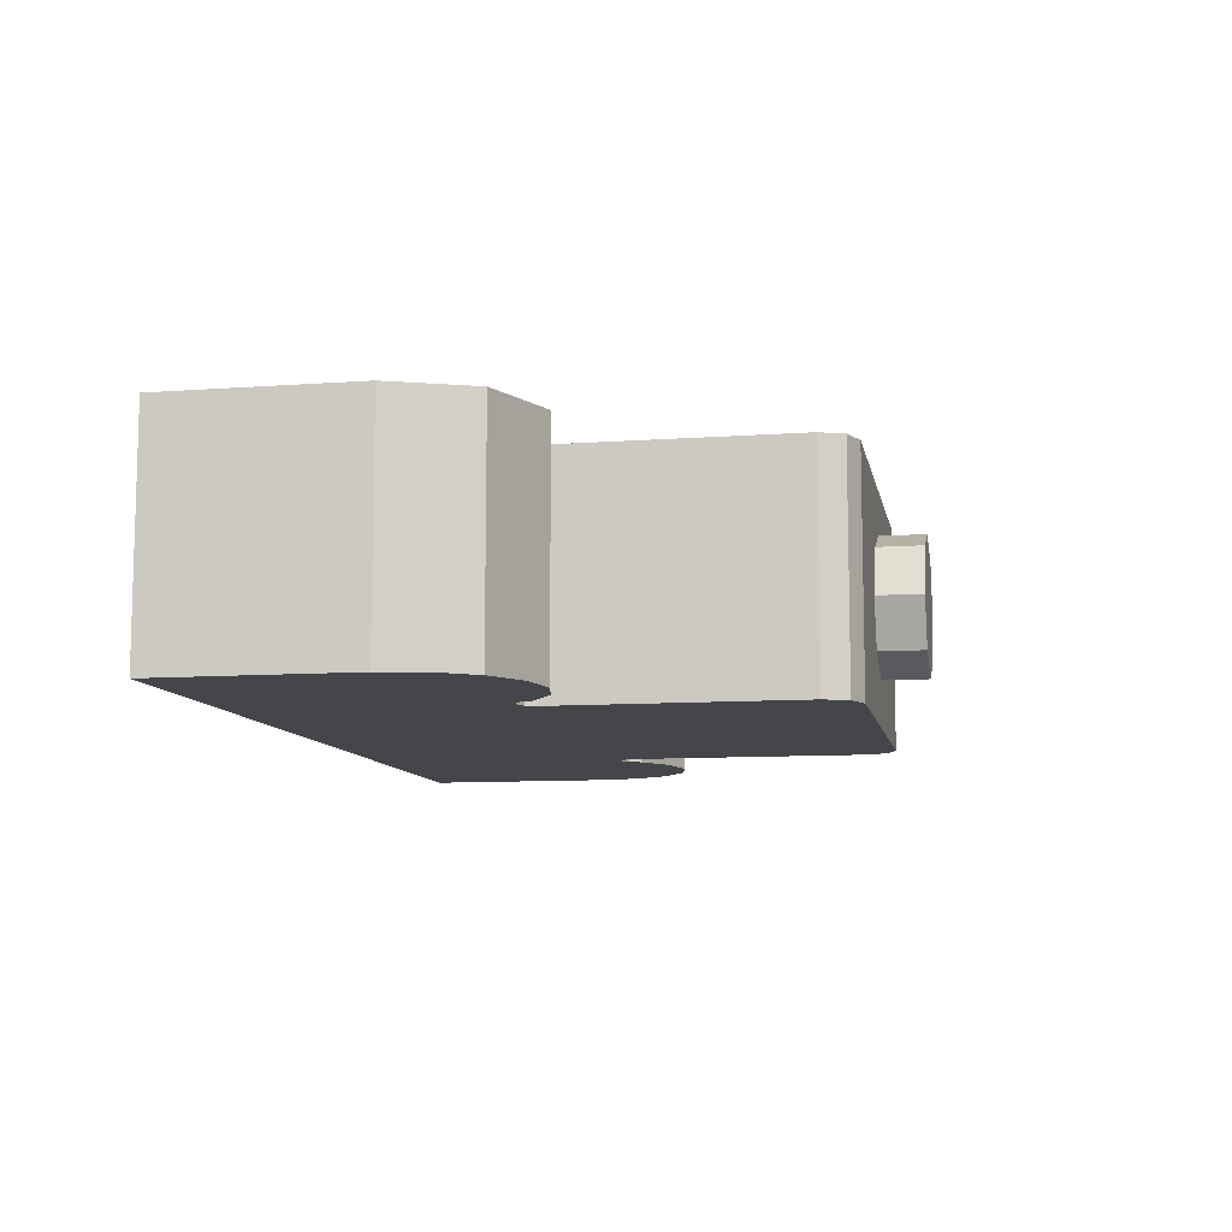
<metadata>
{"format":"obj","ext":"obj","renderer":"f3d","projection":"perspective","resolution":1024,"background":"white","views":[{"elev":-9.4,"azim":-79.2,"up":"+Z"}]}
</metadata>
<code>
v 0.85 0.15 -0.5
v 1 0.15 -0.5
v 0.9561 0.04394 -0.5
v 0.85 0.15 -0.5
v 0.9561 0.04394 -0.5
v 0.85 0 -0.5
v -0.85 0.15 -0.5
v -1 0.15 -0.5
v -0.9561 0.04394 -0.5
v -0.85 0.15 -0.5
v -0.9561 0.04394 -0.5
v -0.85 0 -0.5
v 0.85 0 -0.5
v -0.85 0 -0.5
v -0.85 0.15 -0.5
v 0.85 0.15 -0.5
v 1 0.15 -0.5
v -1 0.15 -0.5
v -1 2.4 -0.5
v 1 2.4 -0.5
v -1 2.4 -0.5
v -1 1.55 -0.5
v -2 1.55 -0.5
v -2 2.4 -0.5
v 2 2.4 -0.5
v 2 1.55 -0.5
v 1 1.55 -0.5
v 1 2.4 -0.5
v 1.5 1.55 -0.5
v 2 1.55 -0.5
v 1.962 1.359 -0.5
v 1.5 1.55 -0.5
v 1.962 1.359 -0.5
v 1.854 1.196 -0.5
v 1.5 1.55 -0.5
v 1.854 1.196 -0.5
v 1.691 1.088 -0.5
v 1.5 1.55 -0.5
v 1.691 1.088 -0.5
v 1.5 1.05 -0.5
v 1.5 1.55 -0.5
v 1.5 1.05 -0.5
v 1.309 1.088 -0.5
v 1.5 1.55 -0.5
v 1.309 1.088 -0.5
v 1.146 1.196 -0.5
v 1 1.275 -0.5
v 1.022 1.253 -0.5
v 1 1.2 -0.5
v 1 1.275 -0.5
v 1.075 1.275 -0.5
v 1.022 1.253 -0.5
v 1.075 1.275 -0.5
v 1 1.275 -0.5
v 1 1.55 -0.5
v 1.075 1.55 -0.5
v 1.075 1.55 -0.5
v 1.5 1.55 -0.5
v 1.075 1.275 -0.5
v 1.075 1.275 -0.5
v 1.5 1.55 -0.5
v 1.104 1.269 -0.5
v 1.104 1.269 -0.5
v 1.5 1.55 -0.5
v 1.128 1.253 -0.5
v 1.128 1.253 -0.5
v 1.5 1.55 -0.5
v 1.146 1.196 -0.5
v -1.5 1.55 -0.5
v -2 1.55 -0.5
v -1.962 1.359 -0.5
v -1.5 1.55 -0.5
v -1.962 1.359 -0.5
v -1.854 1.196 -0.5
v -1.5 1.55 -0.5
v -1.854 1.196 -0.5
v -1.691 1.088 -0.5
v -1.5 1.55 -0.5
v -1.691 1.088 -0.5
v -1.5 1.05 -0.5
v -1.5 1.55 -0.5
v -1.5 1.05 -0.5
v -1.309 1.088 -0.5
v -1.5 1.55 -0.5
v -1.309 1.088 -0.5
v -1.146 1.196 -0.5
v -1 1.275 -0.5
v -1.022 1.253 -0.5
v -1 1.2 -0.5
v -1 1.275 -0.5
v -1.075 1.275 -0.5
v -1.022 1.253 -0.5
v -1 1.275 -0.5
v -1.075 1.275 -0.5
v -1.075 1.55 -0.5
v -1 1.55 -0.5
v -1.5 1.55 -0.5
v -1.075 1.55 -0.5
v -1.075 1.275 -0.5
v -1.5 1.55 -0.5
v -1.075 1.275 -0.5
v -1.104 1.269 -0.5
v -1.5 1.55 -0.5
v -1.104 1.269 -0.5
v -1.128 1.253 -0.5
v -1.5 1.55 -0.5
v -1.128 1.253 -0.5
v -1.146 1.196 -0.5
v 0.2121 0 -0.2121
v 0 0 -0.3
v 0 -0.2 -0.3
v 0.2121 -0.2 -0.2121
v 0.3 0 0
v 0.2121 0 -0.2121
v 0.2121 -0.2 -0.2121
v 0.3 -0.2 0
v 0.2121 0 0.2121
v 0.3 0 0
v 0.3 -0.2 0
v 0.2121 -0.2 0.2121
v 0 0 0.3
v 0.2121 0 0.2121
v 0.2121 -0.2 0.2121
v 0 -0.2 0.3
v -0.2121 0 0.2121
v 0 0 0.3
v 0 -0.2 0.3
v -0.2121 -0.2 0.2121
v -0.3 0 0
v -0.2121 0 0.2121
v -0.2121 -0.2 0.2121
v -0.3 -0.2 0
v -0.2121 0 -0.2121
v -0.3 0 0
v -0.3 -0.2 0
v -0.2121 -0.2 -0.2121
v 0 0 -0.3
v -0.2121 0 -0.2121
v -0.2121 -0.2 -0.2121
v 0 -0.2 -0.3
v 0 -0.2 0
v 0 -0.2 -0.3
v 0.2121 -0.2 -0.2121
v 0 -0.2 0
v 0.2121 -0.2 -0.2121
v 0.3 -0.2 0
v 0 -0.2 0
v 0.3 -0.2 0
v 0.2121 -0.2 0.2121
v 0 -0.2 0
v 0.2121 -0.2 0.2121
v 0 -0.2 0.3
v 0 -0.2 0
v 0 -0.2 0.3
v -0.2121 -0.2 0.2121
v 0 -0.2 0
v -0.2121 -0.2 0.2121
v -0.3 -0.2 0
v 0 -0.2 0
v -0.3 -0.2 0
v -0.2121 -0.2 -0.2121
v 0 -0.2 0
v -0.2121 -0.2 -0.2121
v 0 -0.2 -0.3
v 0.85 0 0.5
v -0.85 0 0.5
v -0.85 0 -0.5
v 0.85 0 -0.5
v 0.9561 0.04394 -0.5
v 1 0.15 -0.5
v 1 0.15 0.5
v 0.9561 0.04394 0.5
v 0.85 0 -0.5
v 0.9561 0.04394 -0.5
v 0.9561 0.04394 0.5
v 0.85 0 0.5
v -0.9561 0.04394 -0.5
v -1 0.15 -0.5
v -1 0.15 0.5
v -0.9561 0.04394 0.5
v -0.85 0 -0.5
v -0.9561 0.04394 -0.5
v -0.9561 0.04394 0.5
v -0.85 0 0.5
v 1 0.15 0.5
v 1 0.15 -0.5
v 1 1.2 -0.5
v 1 1.2 0.5
v 1.854 1.196 -0.5
v 2 1.55 -0.5
v 2 1.55 0.5
v 1.854 1.196 0.5
v 1.5 1.05 -0.5
v 1.854 1.196 -0.5
v 1.854 1.196 0.5
v 1.5 1.05 0.5
v 1.146 1.196 -0.5
v 1.5 1.05 -0.5
v 1.5 1.05 0.5
v 1.146 1.196 0.5
v 1.022 1.253 -0.5
v 1 1.2 -0.5
v 1 1.2 0.5
v 1.022 1.253 0.5
v 1.075 1.275 -0.5
v 1.022 1.253 -0.5
v 1.022 1.253 0.5
v 1.075 1.275 0.5
v 1.128 1.253 -0.5
v 1.075 1.275 -0.5
v 1.075 1.275 0.5
v 1.128 1.253 0.5
v 1.128 1.253 -0.5
v 1.146 1.196 -0.5
v 1.146 1.196 0.5
v 1.128 1.253 0.5
v 2 1.55 0.5
v 2 1.55 -0.5
v 2 2.4 -0.5
v 2 2.4 0.5
v -1 0.15 -0.5
v -1 0.15 0.5
v -1 1.2 0.5
v -1 1.2 -0.5
v -1.854 1.196 -0.5
v -2 1.55 -0.5
v -2 1.55 0.5
v -1.854 1.196 0.5
v -1.5 1.05 -0.5
v -1.854 1.196 -0.5
v -1.854 1.196 0.5
v -1.5 1.05 0.5
v -1.146 1.196 -0.5
v -1.5 1.05 -0.5
v -1.5 1.05 0.5
v -1.146 1.196 0.5
v -1.022 1.253 -0.5
v -1 1.2 -0.5
v -1 1.2 0.5
v -1.022 1.253 0.5
v -1.075 1.275 -0.5
v -1.022 1.253 -0.5
v -1.022 1.253 0.5
v -1.075 1.275 0.5
v -1.128 1.253 -0.5
v -1.075 1.275 -0.5
v -1.075 1.275 0.5
v -1.128 1.253 0.5
v -1.128 1.253 0.5
v -1.146 1.196 0.5
v -1.146 1.196 -0.5
v -1.128 1.253 -0.5
v -2 1.55 -0.5
v -2 1.55 0.5
v -2 2.4 0.5
v -2 2.4 -0.5
v 1 0.15 0.5
v 0.9561 0.04394 0.5
v 0.85 0 0.5
v -1 0.15 0.5
v -0.9561 0.04394 0.5
v -0.85 0 0.5
v -0.85 0 0.5
v 0.85 0 0.5
v 1 0.15 0.5
v -1 0.15 0.5
v -1 0.15 0.5
v 1 0.15 0.5
v 1 1.2 0.5
v -1 1.2 0.5
v 1.854 1.196 0.5
v 1.5 1.05 0.5
v 1.146 1.196 0.5
v 2 1.55 0.5
v 2 2.4 0.5
v 1.146 1.196 0.5
v 2 1.55 0.5
v 1 1.275 0.5
v 1.022 1.253 0.5
v 1 1.2 0.5
v 1 1.275 0.5
v 1.075 1.275 0.5
v 1.022 1.253 0.5
v 2 2.4 0.5
v 1 1.275 0.5
v 1.075 1.275 0.5
v 2 2.4 0.5
v 1.075 1.275 0.5
v 1.104 1.269 0.5
v 2 2.4 0.5
v 1.104 1.269 0.5
v 1.128 1.253 0.5
v 2 2.4 0.5
v 1.128 1.253 0.5
v 1.146 1.196 0.5
v -1.854 1.196 0.5
v -1.5 1.05 0.5
v -1.146 1.196 0.5
v -2 1.55 0.5
v -2 1.55 0.5
v -1.146 1.196 0.5
v -2 2.4 0.5
v -1 1.275 0.5
v -1.022 1.253 0.5
v -1 1.2 0.5
v -1 1.275 0.5
v -1.075 1.275 0.5
v -1.022 1.253 0.5
v -1.075 1.275 0.5
v -1 1.275 0.5
v -2 2.4 0.5
v -1.104 1.269 0.5
v -1.075 1.275 0.5
v -2 2.4 0.5
v -1.128 1.253 0.5
v -1.104 1.269 0.5
v -2 2.4 0.5
v -1.146 1.196 0.5
v -1.128 1.253 0.5
v -2 2.4 0.5
v 2 2.4 0.5
v -2 2.4 0.5
v -1 1.275 0.5
v 1 1.275 0.5
v 1 1.275 0.5
v -1 1.275 0.5
v -1 1.2 0.5
v 1 1.2 0.5
v 1.8 2.4 -0.3
v 2 2.4 -0.5
v -2 2.4 -0.5
v -1.8 2.4 -0.3
v -1.8 2.4 -0.3
v -2 2.4 -0.5
v -2 2.4 0.5
v -1.8 2.4 0.3
v -1.8 2.4 0.3
v -2 2.4 0.5
v 2 2.4 0.5
v 1.8 2.4 0.3
v 1.8 2.4 0.3
v 2 2.4 0.5
v 2 2.4 -0.5
v 1.8 2.4 -0.3
v -0.8 0.2 0.3
v -0.8 0.2 -0.3
v 0.8 0.2 -0.3
v 0.8 0.2 0.3
v 0.8 0.2 0.3
v 0.8 1.2 0.3
v 0.8 1.2 -0.3
v 0.8 0.2 -0.3
v 0.8805 1.394 -0.3
v 0.8 1.2 -0.3
v 0.8 1.2 0.3
v 0.8805 1.394 0.3
v 1.075 1.475 -0.3
v 0.8805 1.394 -0.3
v 0.8805 1.394 0.3
v 1.075 1.475 0.3
v 1.269 1.394 -0.3
v 1.075 1.475 -0.3
v 1.075 1.475 0.3
v 1.269 1.394 0.3
v 1.288 1.338 -0.3
v 1.269 1.394 -0.3
v 1.269 1.394 0.3
v 1.288 1.338 0.3
v 1.712 1.338 -0.3
v 1.8 1.55 -0.3
v 1.8 1.55 0.3
v 1.712 1.338 0.3
v 1.5 1.25 -0.3
v 1.712 1.338 -0.3
v 1.712 1.338 0.3
v 1.5 1.25 0.3
v 1.288 1.338 -0.3
v 1.5 1.25 -0.3
v 1.5 1.25 0.3
v 1.288 1.338 0.3
v 1.8 2.4 -0.3
v 1.8 1.55 -0.3
v 1.8 1.55 0.3
v 1.8 2.4 0.3
v -0.8 0.2 -0.3
v -0.8 1.2 -0.3
v -0.8 1.2 0.3
v -0.8 0.2 0.3
v -0.8805 1.394 -0.3
v -0.8 1.2 -0.3
v -0.8 1.2 0.3
v -0.8805 1.394 0.3
v -1.075 1.475 -0.3
v -0.8805 1.394 -0.3
v -0.8805 1.394 0.3
v -1.075 1.475 0.3
v -1.269 1.394 -0.3
v -1.075 1.475 -0.3
v -1.075 1.475 0.3
v -1.269 1.394 0.3
v -1.288 1.338 0.3
v -1.269 1.394 0.3
v -1.269 1.394 -0.3
v -1.288 1.338 -0.3
v -1.712 1.338 -0.3
v -1.8 1.55 -0.3
v -1.8 1.55 0.3
v -1.712 1.338 0.3
v -1.5 1.25 -0.3
v -1.712 1.338 -0.3
v -1.712 1.338 0.3
v -1.5 1.25 0.3
v -1.288 1.338 -0.3
v -1.5 1.25 -0.3
v -1.5 1.25 0.3
v -1.288 1.338 0.3
v -1.8 2.4 0.3
v -1.8 1.55 0.3
v -1.8 1.55 -0.3
v -1.8 2.4 -0.3
v -0.8 0.2 -0.3
v 0.8 0.2 -0.3
v 0.8 2.4 -0.3
v -0.8 2.4 -0.3
v 0.8 1.475 -0.3
v 0.8805 1.394 -0.3
v 0.8 1.2 -0.3
v 0.8 1.475 -0.3
v 1.075 1.475 -0.3
v 0.8805 1.394 -0.3
v 1.5 1.55 -0.3
v 1.8 1.55 -0.3
v 1.777 1.435 -0.3
v 1.5 1.55 -0.3
v 1.777 1.435 -0.3
v 1.712 1.338 -0.3
v 1.5 1.55 -0.3
v 1.712 1.338 -0.3
v 1.615 1.273 -0.3
v 1.5 1.55 -0.3
v 1.615 1.273 -0.3
v 1.5 1.25 -0.3
v 1.5 1.55 -0.3
v 1.5 1.25 -0.3
v 1.385 1.273 -0.3
v 1.5 1.55 -0.3
v 1.385 1.273 -0.3
v 1.288 1.338 -0.3
v 0.8 1.475 -0.3
v 1.075 1.475 -0.3
v 1.075 2.4 -0.3
v 0.8 2.4 -0.3
v 1.075 1.55 -0.3
v 1.8 1.55 -0.3
v 1.8 2.4 -0.3
v 1.075 2.4 -0.3
v 1.288 1.338 -0.3
v 1.5 1.55 -0.3
v 1.269 1.394 -0.3
v 1.269 1.394 -0.3
v 1.5 1.55 -0.3
v 1.269 1.55 -0.3
v 1.269 1.394 -0.3
v 1.269 1.55 -0.3
v 1.18 1.55 -0.3
v 1.18 1.454 -0.3
v 1.18 1.454 -0.3
v 1.18 1.55 -0.3
v 1.075 1.55 -0.3
v 1.075 1.475 -0.3
v -0.8 1.475 -0.3
v -0.8805 1.394 -0.3
v -0.8 1.2 -0.3
v -0.8 1.475 -0.3
v -1.075 1.475 -0.3
v -0.8805 1.394 -0.3
v -1.5 1.55 -0.3
v -1.8 1.55 -0.3
v -1.777 1.435 -0.3
v -1.5 1.55 -0.3
v -1.777 1.435 -0.3
v -1.712 1.338 -0.3
v -1.5 1.55 -0.3
v -1.712 1.338 -0.3
v -1.615 1.273 -0.3
v -1.5 1.55 -0.3
v -1.615 1.273 -0.3
v -1.5 1.25 -0.3
v -1.5 1.55 -0.3
v -1.5 1.25 -0.3
v -1.385 1.273 -0.3
v -1.5 1.55 -0.3
v -1.385 1.273 -0.3
v -1.288 1.338 -0.3
v -0.8 2.4 -0.3
v -1.075 2.4 -0.3
v -1.075 1.475 -0.3
v -0.8 1.475 -0.3
v -1.8 1.55 -0.3
v -1.075 1.55 -0.3
v -1.075 2.4 -0.3
v -1.8 2.4 -0.3
v -1.5 1.55 -0.3
v -1.288 1.338 -0.3
v -1.269 1.394 -0.3
v -1.5 1.55 -0.3
v -1.269 1.394 -0.3
v -1.269 1.55 -0.3
v -1.269 1.55 -0.3
v -1.269 1.394 -0.3
v -1.18 1.454 -0.3
v -1.18 1.55 -0.3
v -1.18 1.55 -0.3
v -1.18 1.454 -0.3
v -1.075 1.475 -0.3
v -1.075 1.55 -0.3
v -0.8 2.4 0.3
v 0.8 2.4 0.3
v 0.8 0.2 0.3
v -0.8 0.2 0.3
v 0.8 1.475 0.3
v 0.8805 1.394 0.3
v 0.8 1.2 0.3
v 0.8 1.475 0.3
v 1.075 1.475 0.3
v 0.8805 1.394 0.3
v 1.5 1.55 0.3
v 1.8 1.55 0.3
v 1.777 1.435 0.3
v 1.5 1.55 0.3
v 1.777 1.435 0.3
v 1.712 1.338 0.3
v 1.5 1.55 0.3
v 1.712 1.338 0.3
v 1.615 1.273 0.3
v 1.5 1.55 0.3
v 1.615 1.273 0.3
v 1.5 1.25 0.3
v 1.5 1.55 0.3
v 1.5 1.25 0.3
v 1.385 1.273 0.3
v 1.5 1.55 0.3
v 1.385 1.273 0.3
v 1.288 1.338 0.3
v 0.8 2.4 0.3
v 1.075 2.4 0.3
v 1.075 1.475 0.3
v 0.8 1.475 0.3
v 1.075 2.4 0.3
v 1.8 2.4 0.3
v 1.8 1.55 0.3
v 1.075 1.55 0.3
v 1.5 1.55 0.3
v 1.288 1.338 0.3
v 1.269 1.394 0.3
v 1.5 1.55 0.3
v 1.269 1.394 0.3
v 1.269 1.55 0.3
v 1.269 1.55 0.3
v 1.269 1.394 0.3
v 1.18 1.454 0.3
v 1.18 1.55 0.3
v 1.18 1.55 0.3
v 1.18 1.454 0.3
v 1.075 1.475 0.3
v 1.075 1.55 0.3
v -0.8 1.475 0.3
v -0.8805 1.394 0.3
v -0.8 1.2 0.3
v -0.8 1.475 0.3
v -1.075 1.475 0.3
v -0.8805 1.394 0.3
v -1.5 1.55 0.3
v -1.8 1.55 0.3
v -1.777 1.435 0.3
v -1.5 1.55 0.3
v -1.777 1.435 0.3
v -1.712 1.338 0.3
v -1.5 1.55 0.3
v -1.712 1.338 0.3
v -1.615 1.273 0.3
v -1.5 1.55 0.3
v -1.615 1.273 0.3
v -1.5 1.25 0.3
v -1.5 1.55 0.3
v -1.5 1.25 0.3
v -1.385 1.273 0.3
v -1.5 1.55 0.3
v -1.385 1.273 0.3
v -1.288 1.338 0.3
v -0.8 1.475 0.3
v -1.075 1.475 0.3
v -1.075 2.4 0.3
v -0.8 2.4 0.3
v -1.075 1.55 0.3
v -1.8 1.55 0.3
v -1.8 2.4 0.3
v -1.075 2.4 0.3
v -1.288 1.338 0.3
v -1.5 1.55 0.3
v -1.269 1.394 0.3
v -1.269 1.394 0.3
v -1.5 1.55 0.3
v -1.269 1.55 0.3
v -1.269 1.394 0.3
v -1.269 1.55 0.3
v -1.18 1.55 0.3
v -1.18 1.454 0.3
v -1.18 1.454 0.3
v -1.18 1.55 0.3
v -1.075 1.55 0.3
v -1.075 1.475 0.3
v 0.95 2.375 -0.3
v 0.95 1.441 -0.3
v 0.95 1.441 -0.075
v 0.95 2.375 -0.075
v 0.95 2.375 0.075
v 0.95 1.441 0.075
v 0.95 1.441 0.3
v 0.95 2.375 0.3
v 1.05 2.375 0.3
v 1.05 1.47 0.3
v 1.05 1.47 0.075
v 1.05 2.375 0.075
v 1.05 2.375 -0.075
v 1.05 1.47 -0.075
v 1.05 1.47 -0.3
v 1.05 2.375 -0.3
v 1.05 2.375 0.3
v 1.05 2.375 -0.3
v 0.95 2.375 -0.3
v 0.95 2.375 0.3
v 1.05 2.375 0.075
v 1.2 2.375 0.075
v 1.2 2.375 -0.075
v 1.05 2.375 -0.075
v 0.8 2.375 0.075
v 0.95 2.375 0.075
v 0.95 2.375 -0.075
v 0.8 2.375 -0.075
v 1.2 2.375 0.075
v 1.2 1.441 0.075
v 1.2 1.441 -0.075
v 1.2 2.375 -0.075
v 0.8 2.375 -0.075
v 0.8 1.2 -0.075
v 0.8 1.2 0.075
v 0.8 2.375 0.075
v 1.2 1.475 0.075
v 1.075 1.475 0.075
v 1.2 1.441 0.075
v 1.2 1.441 -0.075
v 1.075 1.475 -0.075
v 1.2 1.475 -0.075
v 0.8 1.475 0.075
v 0.8805 1.394 0.075
v 0.8 1.2 0.075
v 0.8 1.475 0.075
v 1.075 1.475 0.075
v 0.8805 1.394 0.075
v 0.8 1.475 -0.075
v 0.8805 1.394 -0.075
v 0.8 1.2 -0.075
v 0.8 1.475 -0.075
v 1.075 1.475 -0.075
v 0.8805 1.394 -0.075
v 1.2 2.375 -0.075
v 1.2 1.475 -0.075
v 1.05 1.475 -0.075
v 1.05 2.375 -0.075
v 0.95 2.375 -0.075
v 0.95 1.475 -0.075
v 0.8 1.475 -0.075
v 0.8 2.375 -0.075
v 0.8 2.375 0.075
v 0.8 1.475 0.075
v 0.95 1.475 0.075
v 0.95 2.375 0.075
v 1.05 2.375 0.075
v 1.05 1.475 0.075
v 1.2 1.475 0.075
v 1.2 2.375 0.075
v -0.95 2.375 0.3
v -0.95 1.441 0.3
v -0.95 1.441 0.075
v -0.95 2.375 0.075
v -0.95 2.375 -0.075
v -0.95 1.441 -0.075
v -0.95 1.441 -0.3
v -0.95 2.375 -0.3
v -1.05 2.375 -0.3
v -1.05 1.47 -0.3
v -1.05 1.47 -0.075
v -1.05 2.375 -0.075
v -1.05 2.375 0.075
v -1.05 1.47 0.075
v -1.05 1.47 0.3
v -1.05 2.375 0.3
v -1.05 2.375 -0.3
v -1.05 2.375 0.3
v -0.95 2.375 0.3
v -0.95 2.375 -0.3
v -1.05 2.375 -0.075
v -1.2 2.375 -0.075
v -1.2 2.375 0.075
v -1.05 2.375 0.075
v -0.8 2.375 -0.075
v -0.95 2.375 -0.075
v -0.95 2.375 0.075
v -0.8 2.375 0.075
v -1.2 2.375 -0.075
v -1.2 1.441 -0.075
v -1.2 1.441 0.075
v -1.2 2.375 0.075
v -0.8 2.375 0.075
v -0.8 1.2 0.075
v -0.8 1.2 -0.075
v -0.8 2.375 -0.075
v -1.2 1.475 -0.075
v -1.075 1.475 -0.075
v -1.2 1.441 -0.075
v -1.2 1.441 0.075
v -1.075 1.475 0.075
v -1.2 1.475 0.075
v -0.8 1.475 -0.075
v -0.8805 1.394 -0.075
v -0.8 1.2 -0.075
v -0.8 1.475 -0.075
v -1.075 1.475 -0.075
v -0.8805 1.394 -0.075
v -0.8 1.475 0.075
v -0.8805 1.394 0.075
v -0.8 1.2 0.075
v -0.8 1.475 0.075
v -1.075 1.475 0.075
v -0.8805 1.394 0.075
v -1.2 2.375 0.075
v -1.2 1.475 0.075
v -1.05 1.475 0.075
v -1.05 2.375 0.075
v -0.95 2.375 0.075
v -0.95 1.475 0.075
v -0.8 1.475 0.075
v -0.8 2.375 0.075
v -0.8 2.375 -0.075
v -0.8 1.475 -0.075
v -0.95 1.475 -0.075
v -0.95 2.375 -0.075
v -1.05 2.375 -0.075
v -1.05 1.475 -0.075
v -1.2 1.475 -0.075
v -1.2 2.375 -0.075
g mesh2972042
f 1 2 3
f 4 5 6
g mesh2972044
f 7 9 8
f 10 12 11
f 13 14 15
f 15 16 13
f 17 18 19
f 19 20 17
f 21 22 23
f 23 24 21
f 25 26 27
f 27 28 25
g mesh2972046
f 29 30 31
f 32 33 34
f 35 36 37
f 38 39 40
f 41 42 43
f 44 45 46
g mesh2972048
f 47 48 49
f 50 51 52
f 53 54 55
f 55 56 53
f 57 58 59
f 60 61 62
f 63 64 65
f 66 67 68
g mesh2972050
f 69 71 70
f 72 74 73
f 75 77 76
f 78 80 79
f 81 83 82
f 84 86 85
g mesh2972052
f 87 89 88
f 90 92 91
f 93 94 95
f 95 96 93
f 97 98 99
f 100 101 102
f 103 104 105
f 106 107 108
g mesh2972058
f 109 111 110
f 111 109 112
f 113 115 114
f 115 113 116
f 117 119 118
f 119 117 120
f 121 123 122
f 123 121 124
f 125 127 126
f 127 125 128
f 129 131 130
f 131 129 132
f 133 135 134
f 135 133 136
f 137 139 138
f 139 137 140
g mesh2972060
f 141 142 143
f 144 145 146
f 147 148 149
f 150 151 152
f 153 154 155
f 156 157 158
f 159 160 161
f 162 163 164
f 165 166 167
f 167 168 165
g mesh2972063
f 169 170 171
f 171 172 169
f 173 174 175
f 175 176 173
g mesh2972065
f 177 179 178
f 179 177 180
f 181 183 182
f 183 181 184
f 185 186 187
f 187 188 185
g mesh2972067
f 189 190 191
f 191 192 189
f 193 194 195
f 195 196 193
f 197 198 199
f 199 200 197
g mesh2972069
f 201 203 202
f 203 201 204
f 205 207 206
f 207 205 208
f 209 211 210
f 211 209 212
f 213 214 215
f 215 216 213
f 217 218 219
f 219 220 217
f 221 222 223
f 223 224 221
g mesh2972071
f 225 227 226
f 227 225 228
f 229 231 230
f 231 229 232
f 233 235 234
f 235 233 236
g mesh2972073
f 237 238 239
f 239 240 237
f 241 242 243
f 243 244 241
f 245 246 247
f 247 248 245
f 249 250 251
f 251 252 249
f 253 254 255
f 255 256 253
g mesh2972081
f 257 259 258
g mesh2972084
f 260 261 262
f 263 264 265
f 265 266 263
f 267 268 269
f 269 270 267
g mesh2972088
f 271 273 272
f 273 271 274
f 275 276 277
g mesh2972090
f 278 280 279
f 281 283 282
f 284 285 286
f 287 288 289
f 290 291 292
f 293 294 295
g mesh2972094
f 296 297 298
f 298 299 296
f 300 301 302
g mesh2972096
f 303 304 305
f 306 307 308
f 309 310 311
f 312 313 314
f 315 316 317
f 318 319 320
f 321 322 323
f 323 324 321
f 325 326 327
f 327 328 325
f 329 330 331
f 331 332 329
f 333 334 335
f 335 336 333
f 337 338 339
f 339 340 337
f 341 342 343
f 343 344 341
g mesh2972099
f 345 347 346
f 347 345 348
f 349 350 351
f 351 352 349
g mesh2972101
f 353 354 355
f 355 356 353
f 357 358 359
f 359 360 357
f 361 362 363
f 363 364 361
f 365 366 367
f 367 368 365
g mesh2972103
f 369 371 370
f 371 369 372
f 373 375 374
f 375 373 376
f 377 379 378
f 379 377 380
f 381 382 383
f 383 384 381
f 385 386 387
f 387 388 385
g mesh2972105
f 389 391 390
f 391 389 392
f 393 395 394
f 395 393 396
f 397 399 398
f 399 397 400
f 401 402 403
f 403 404 401
g mesh2972107
f 405 406 407
f 407 408 405
f 409 410 411
f 411 412 409
f 413 414 415
f 415 416 413
f 417 418 419
f 419 420 417
f 421 422 423
f 423 424 421
g mesh2972111
f 425 427 426
f 428 430 429
g mesh2972113
f 431 433 432
f 434 436 435
f 437 439 438
f 440 442 441
f 443 445 444
f 446 448 447
f 449 450 451
f 451 452 449
f 453 454 455
f 455 456 453
f 457 458 459
f 460 461 462
f 463 464 465
f 465 466 463
f 467 468 469
f 469 470 467
g mesh2972117
f 471 472 473
f 474 475 476
g mesh2972119
f 477 478 479
f 480 481 482
f 483 484 485
f 486 487 488
f 489 490 491
f 492 493 494
f 495 496 497
f 497 498 495
f 499 500 501
f 501 502 499
f 503 504 505
f 506 507 508
f 509 510 511
f 511 512 509
f 513 514 515
f 515 516 513
f 517 518 519
f 519 520 517
g mesh2972123
f 521 522 523
f 524 525 526
g mesh2972125
f 527 528 529
f 530 531 532
f 533 534 535
f 536 537 538
f 539 540 541
f 542 543 544
f 545 546 547
f 547 548 545
f 549 550 551
f 551 552 549
f 553 554 555
f 556 557 558
f 559 560 561
f 561 562 559
f 563 564 565
f 565 566 563
g mesh2972129
f 567 569 568
f 570 572 571
g mesh2972131
f 573 575 574
f 576 578 577
f 579 581 580
f 582 584 583
f 585 587 586
f 588 590 589
f 591 592 593
f 593 594 591
f 595 596 597
f 597 598 595
f 599 600 601
f 602 603 604
f 605 606 607
f 607 608 605
f 609 610 611
f 611 612 609
g mesh2972134
f 613 614 615
f 615 616 613
f 617 618 619
f 619 620 617
f 621 622 623
f 623 624 621
f 625 626 627
f 627 628 625
f 629 630 631
f 631 632 629
f 633 634 635
f 635 636 633
f 637 638 639
f 639 640 637
f 641 642 643
f 643 644 641
f 645 646 647
f 647 648 645
f 649 650 651
f 652 653 654
g mesh2972136
f 655 657 656
f 658 660 659
g mesh2972139
f 661 662 663
f 664 665 666
f 667 668 669
f 669 670 667
f 671 672 673
f 673 674 671
f 675 676 677
f 677 678 675
f 679 680 681
f 681 682 679
f 683 684 685
f 685 686 683
f 687 688 689
f 689 690 687
f 691 692 693
f 693 694 691
f 695 696 697
f 697 698 695
f 699 700 701
f 701 702 699
f 703 704 705
f 705 706 703
f 707 708 709
f 709 710 707
f 711 712 713
f 713 714 711
f 715 716 717
f 717 718 715
f 719 720 721
f 722 723 724
g mesh2972142
f 725 727 726
f 728 730 729
g mesh2972145
f 731 732 733
f 734 735 736
f 737 738 739
f 739 740 737
f 741 742 743
f 743 744 741
f 745 746 747
f 747 748 745
f 749 750 751
f 751 752 749

</code>
